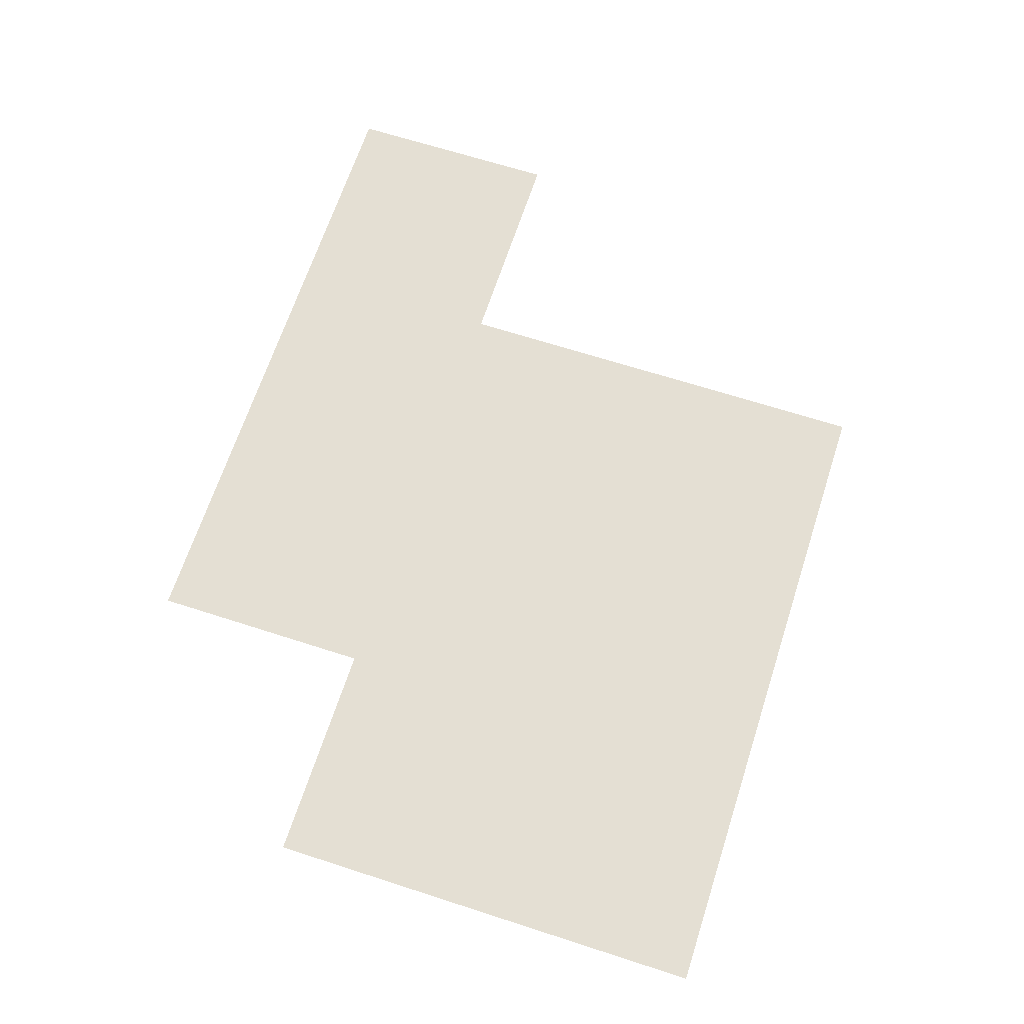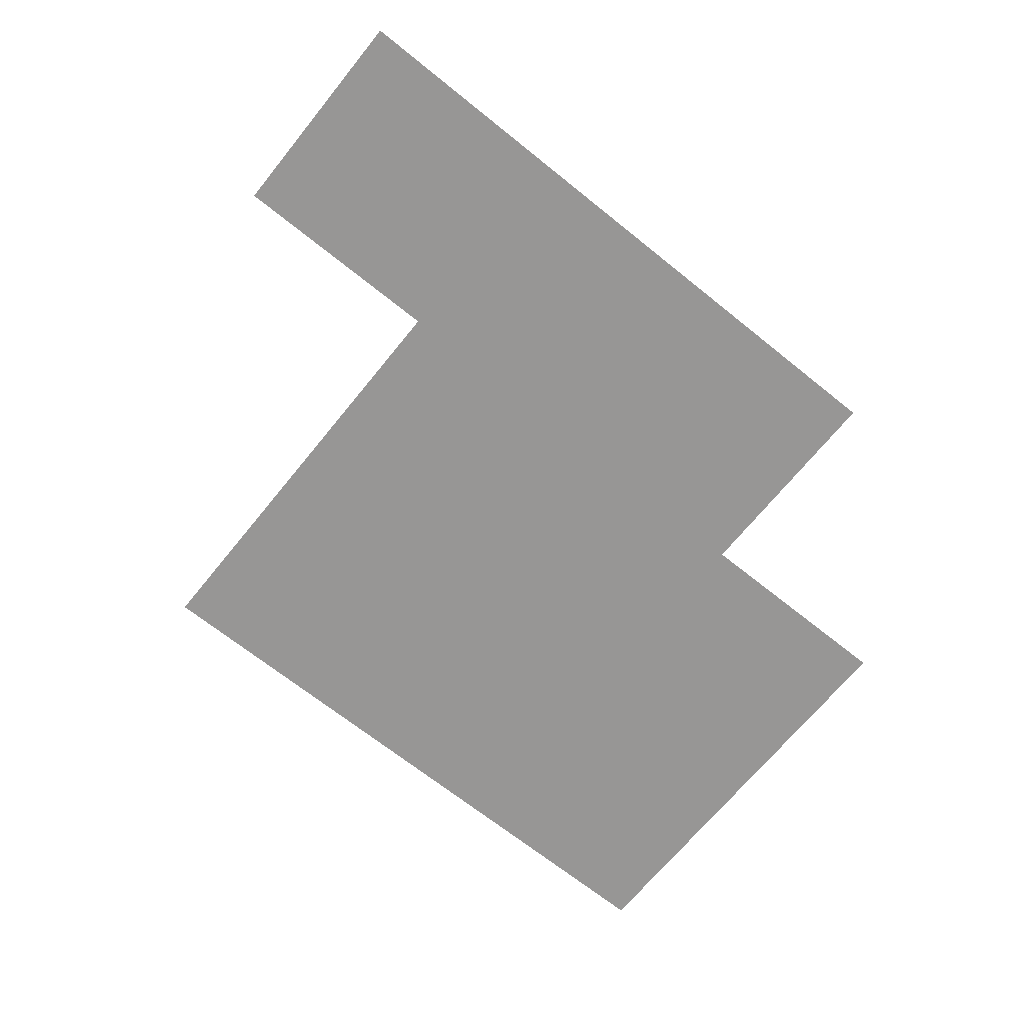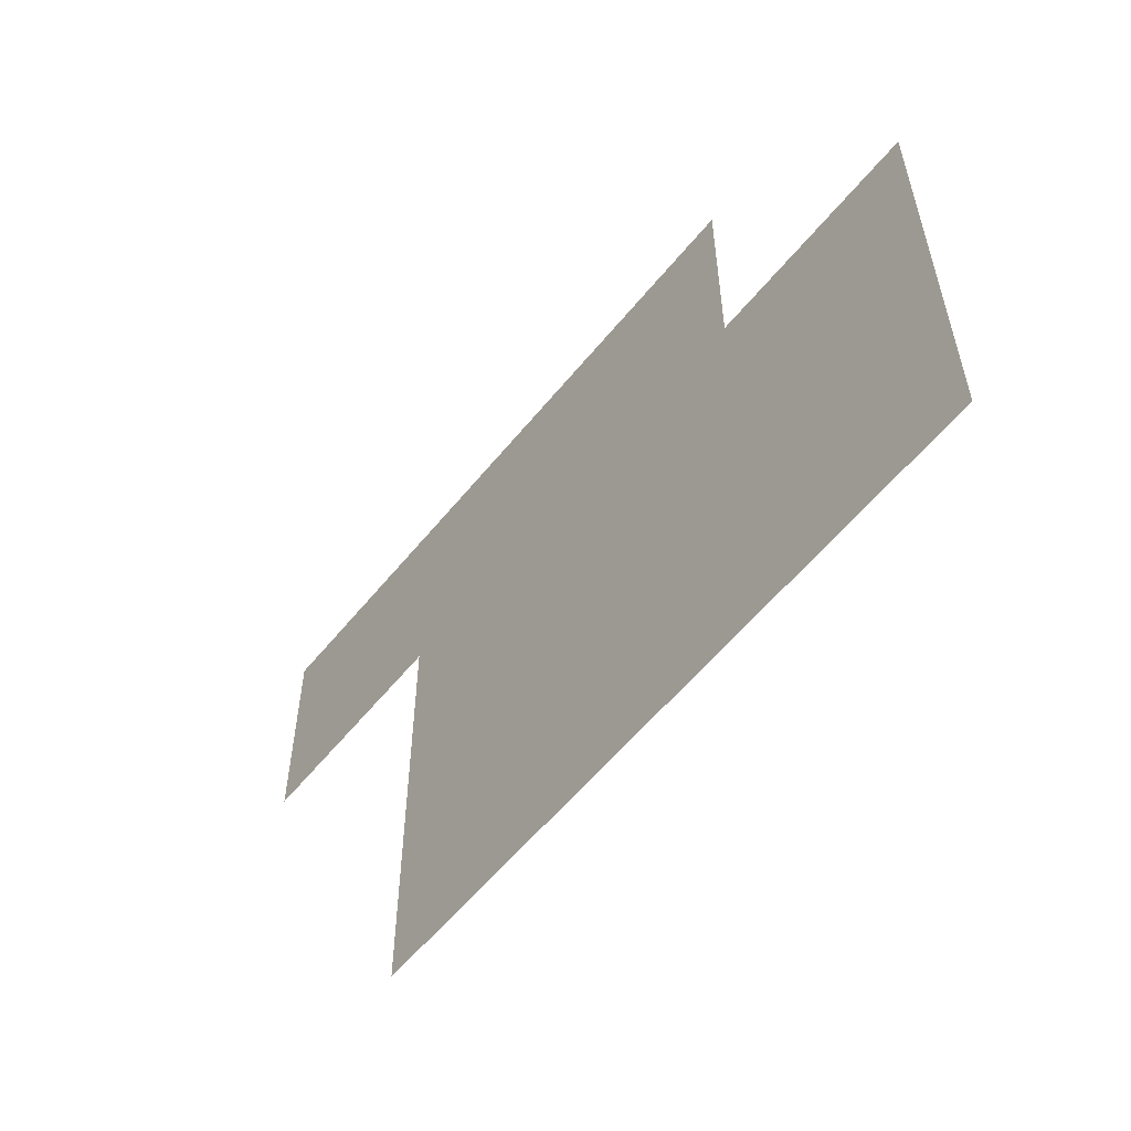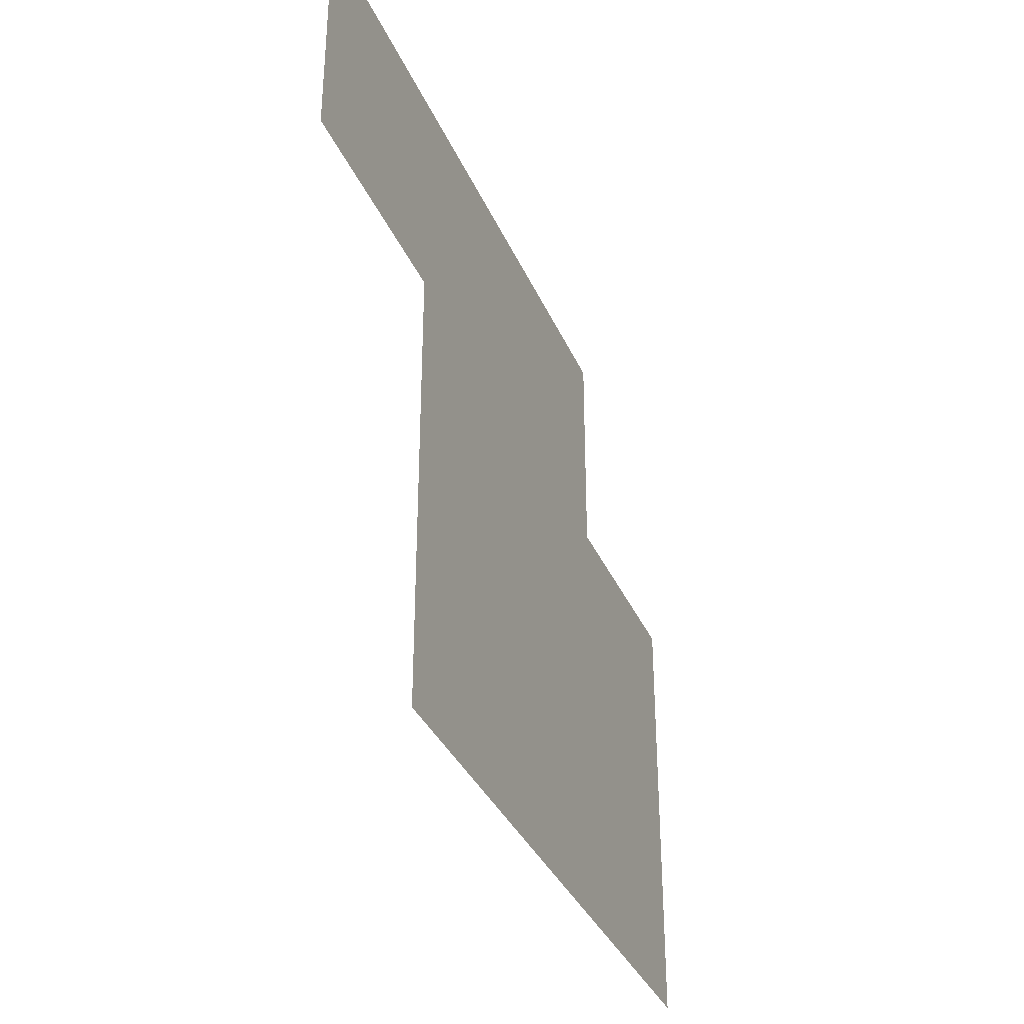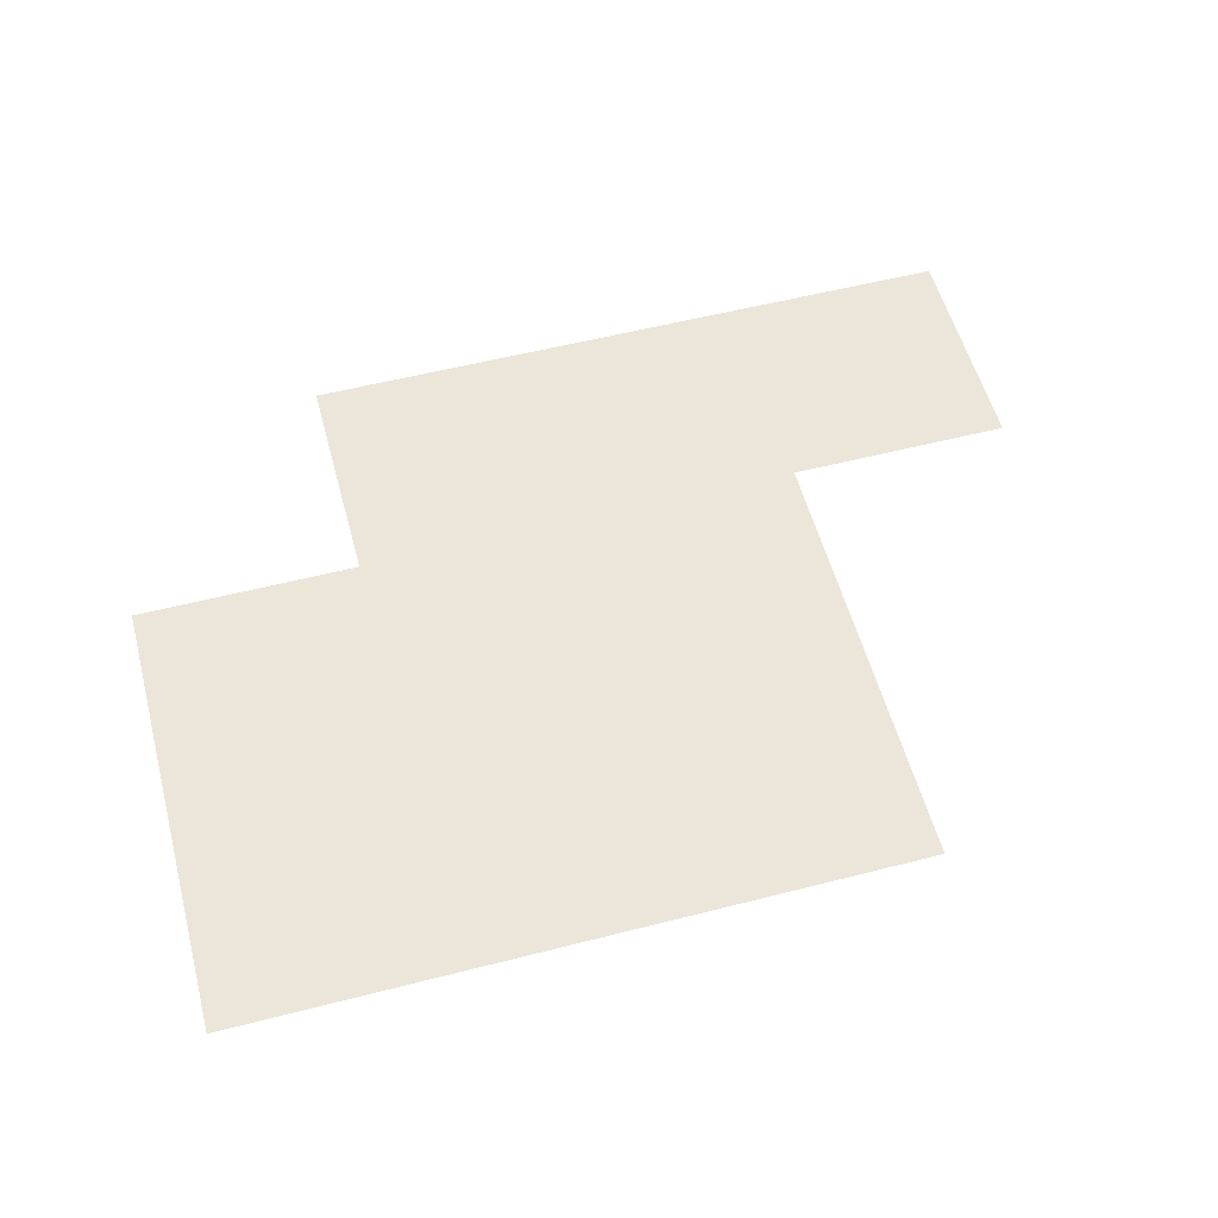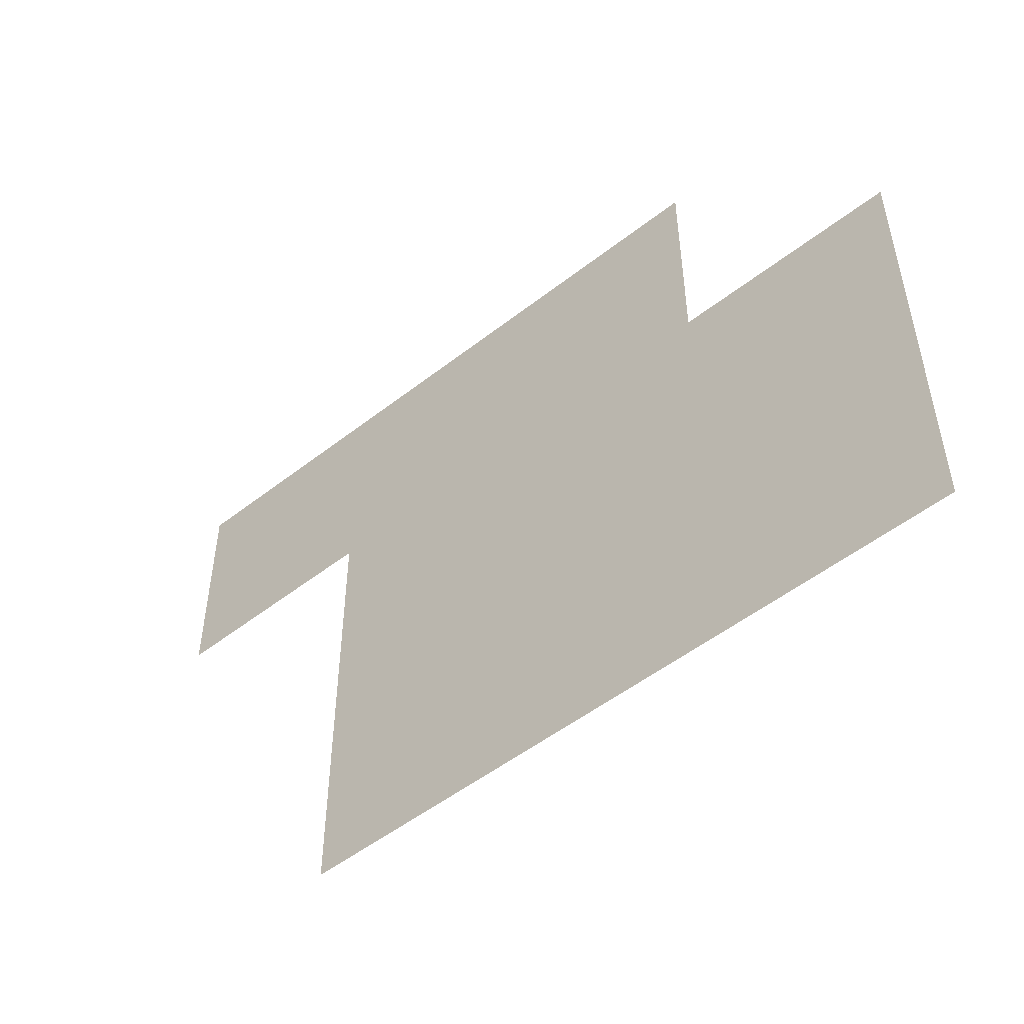
<metadata>
{"format":"obj","ext":"obj","renderer":"f3d","projection":"perspective","resolution":1024,"background":"white","views":[{"elev":66.4,"azim":-72.0,"up":"+Z"},{"elev":-67.9,"azim":141.1,"up":"+Z"},{"elev":-57.2,"azim":-128.5,"up":"+Y"},{"elev":-34.7,"azim":111.1,"up":"+Y"},{"elev":56.0,"azim":-15.0,"up":"+Z"},{"elev":-51.2,"azim":-139.6,"up":"+Y"}]}
</metadata>
<code>
v -144 -16 0
v -160 -16 0
v -160 0 0
v -144 0 0
v -160 -16 0
v -176 -16 0
v -176 0 0
v -160 0 0
v -176 -16 0
v -192 -16 0
v -192 0 0
v -176 0 0
v -160 -32 0
v -176 -32 0
v -176 -16 0
v -160 -16 0
v -176 -32 0
v -192 -32 0
v -192 -16 0
v -176 -16 0
v -192 -32 0
v -208 -32 0
v -208 -16 0
v -192 -16 0
v -160 -48 0
v -176 -48 0
v -176 -32 0
v -160 -32 0
v -176 -48 0
v -192 -48 0
v -192 -32 0
v -176 -32 0
v -192 -48 0
v -208 -48 0
v -208 -32 0
v -192 -32 0
g bossmap_mesh_0045
f 1 2 3 4
f 5 6 7 8
f 9 10 11 12
f 13 14 15 16
f 17 18 19 20
f 21 22 23 24
f 25 26 27 28
f 29 30 31 32
f 33 34 35 36

</code>
